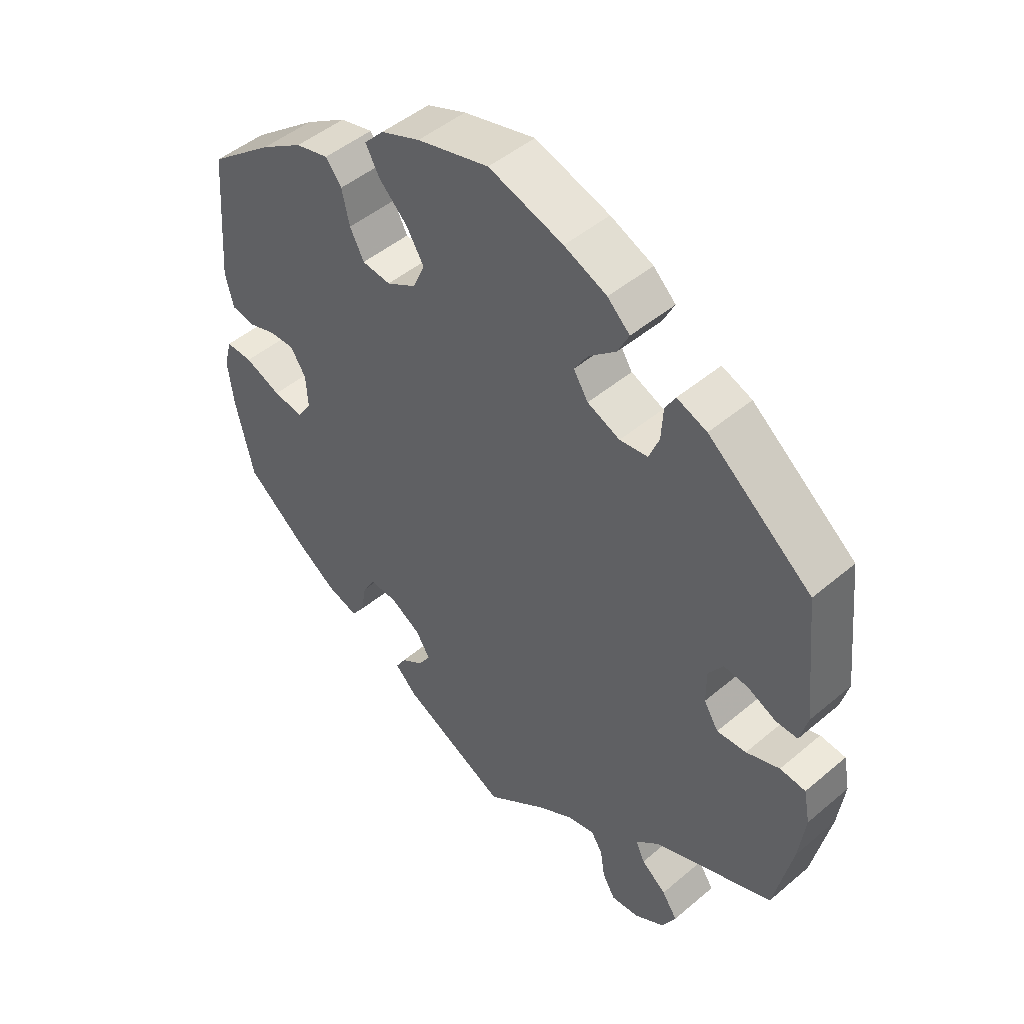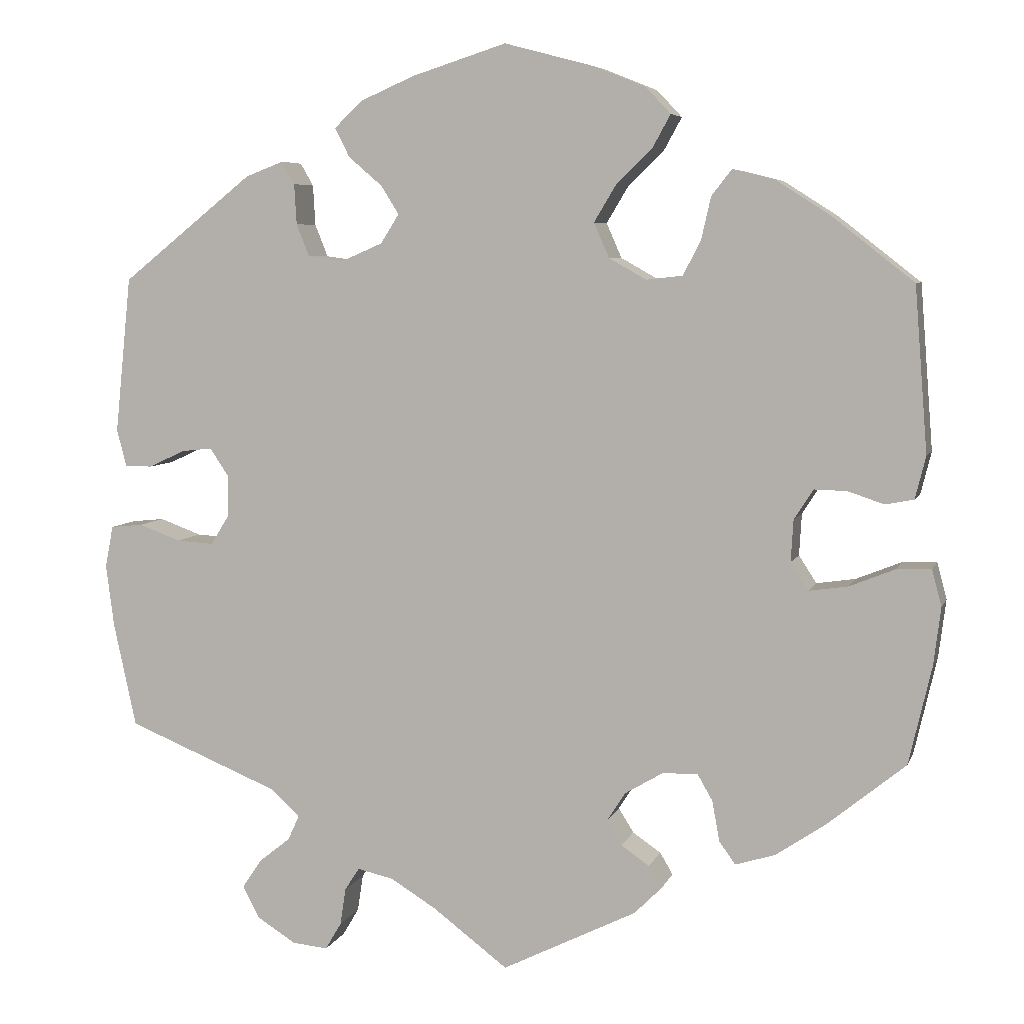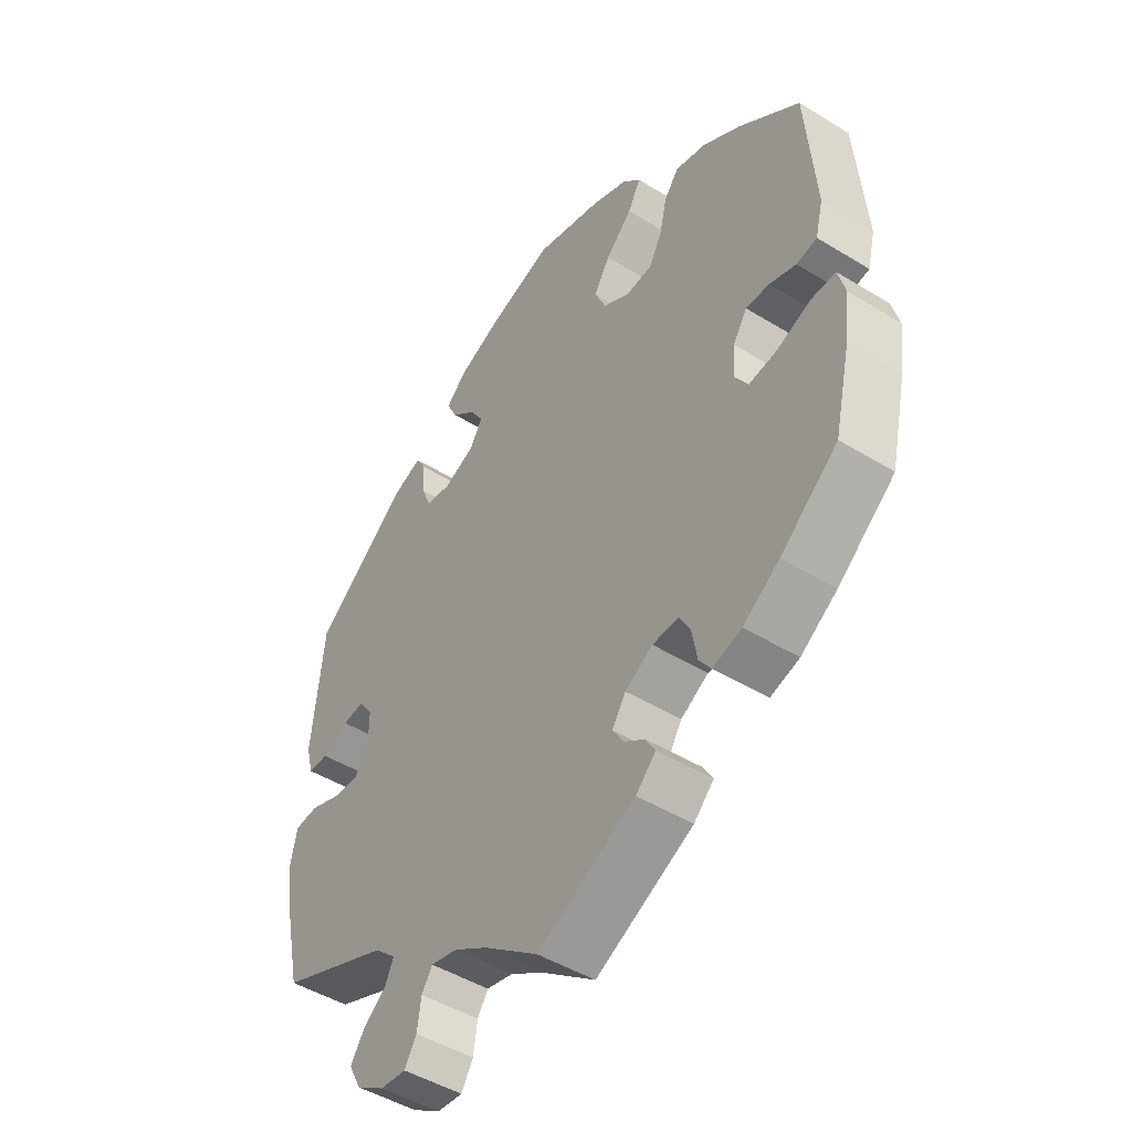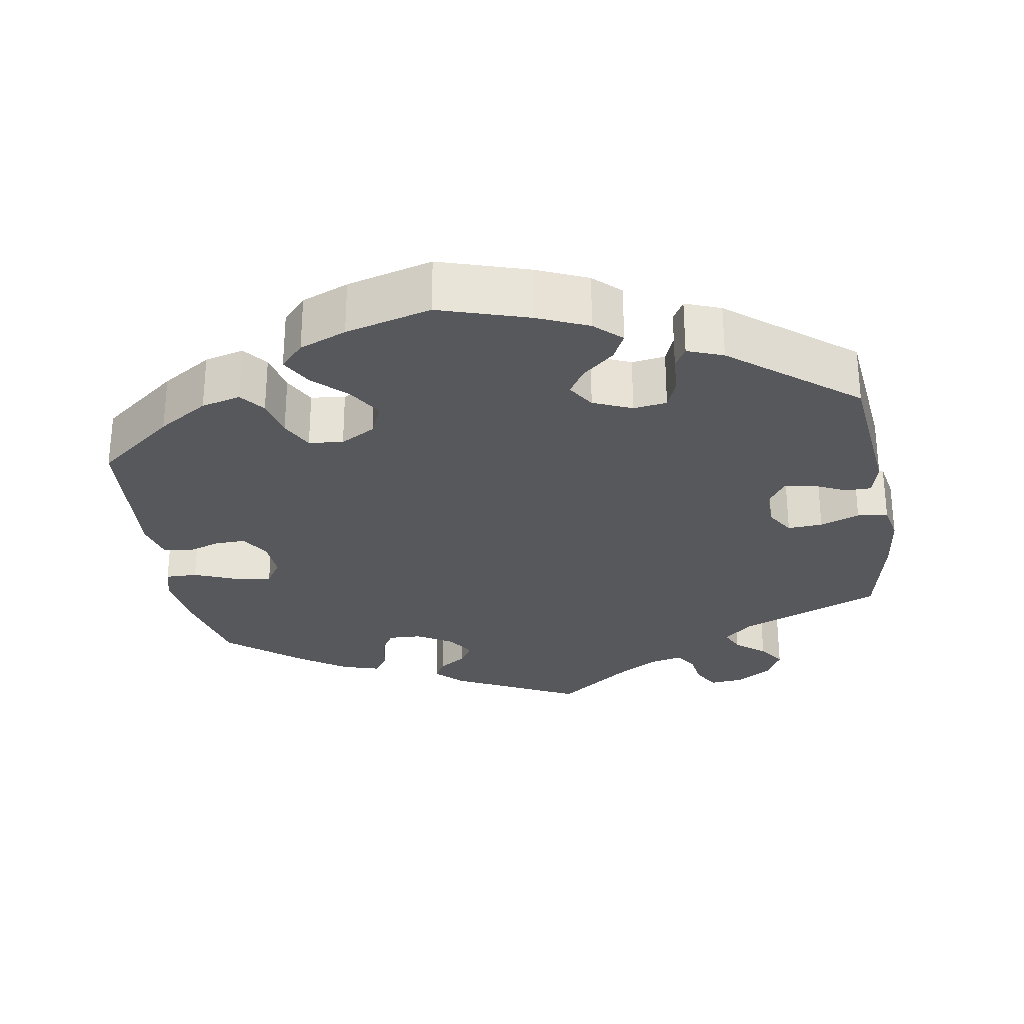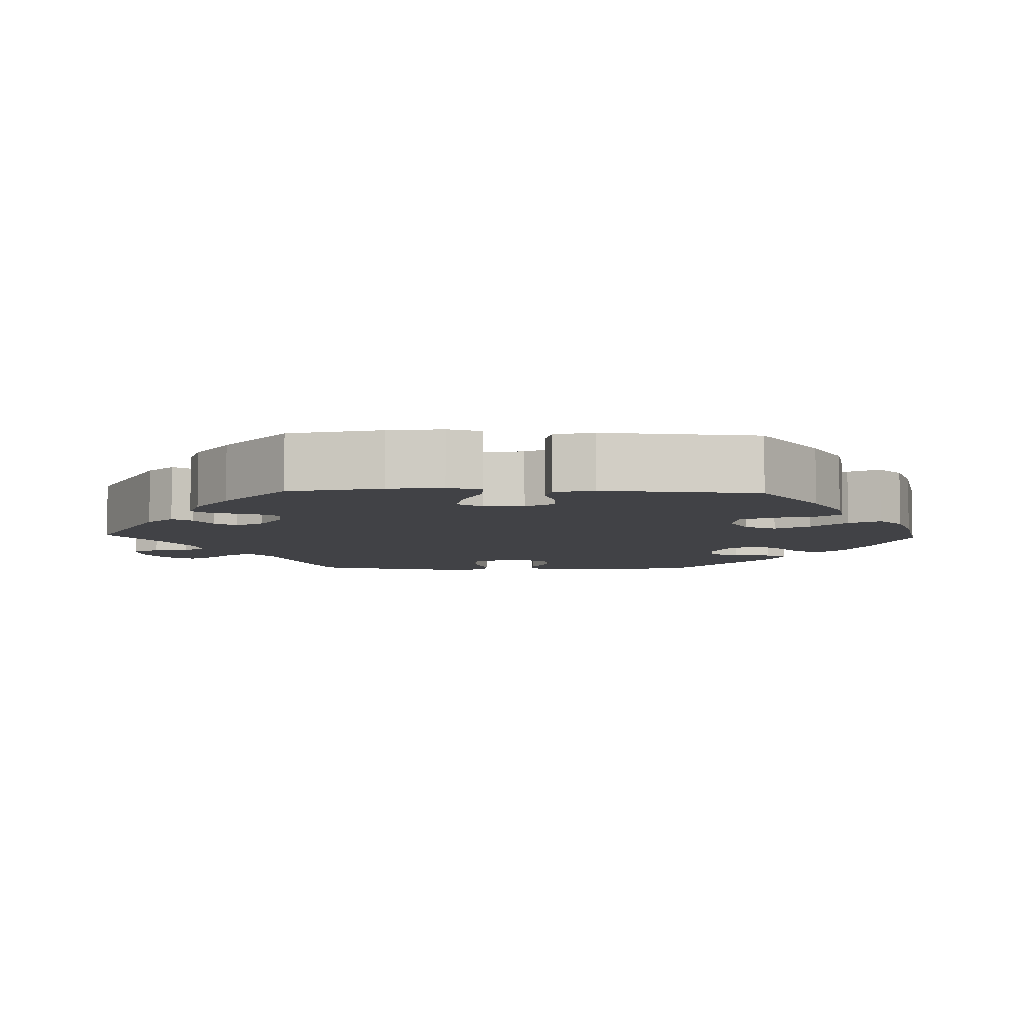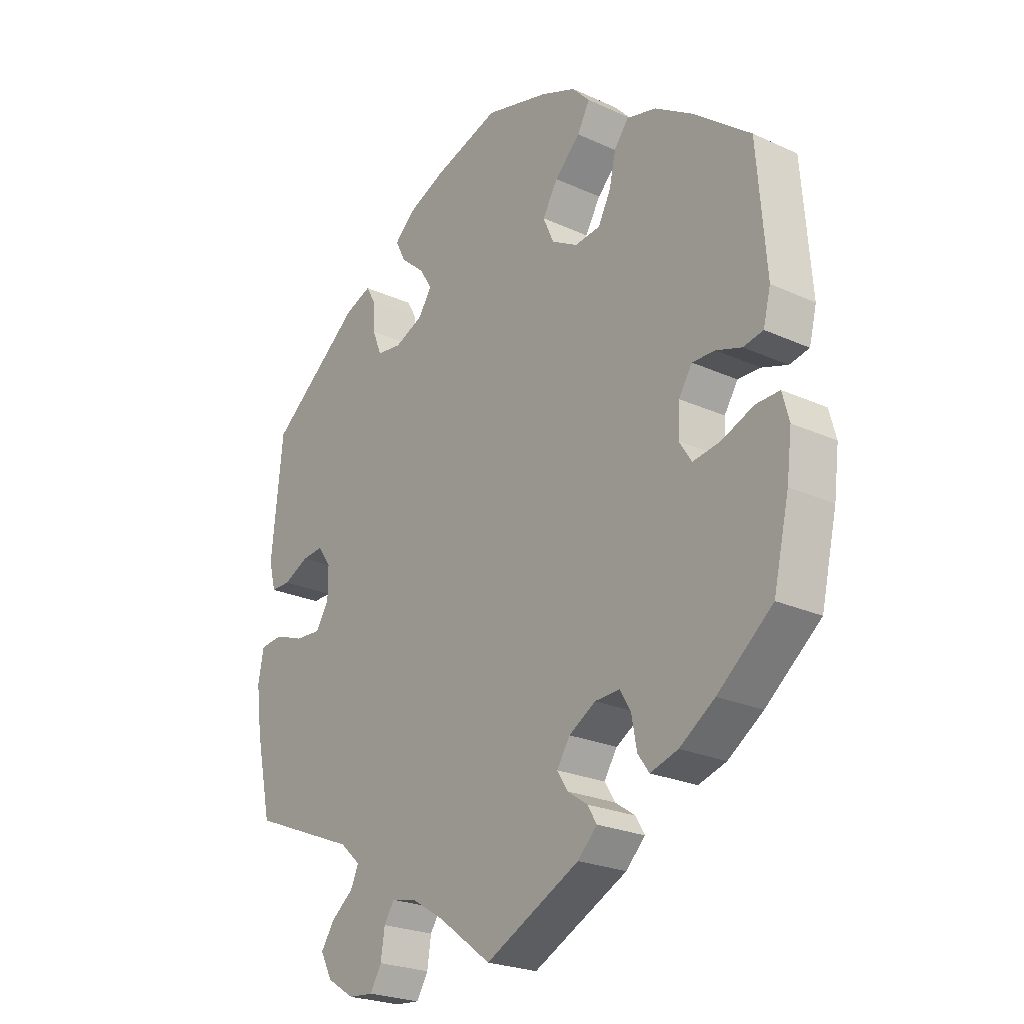
<metadata>
{"format":"obj","ext":"obj","renderer":"f3d","projection":"perspective","resolution":1024,"background":"white","views":[{"elev":47.7,"azim":46.5,"up":"+Z"},{"elev":6.1,"azim":-165.0,"up":"+Z"},{"elev":-47.1,"azim":-124.9,"up":"+Z"},{"elev":-28.5,"azim":9.5,"up":"+Y"},{"elev":-6.7,"azim":-91.8,"up":"+Y"},{"elev":-23.9,"azim":-127.3,"up":"+Z"}]}
</metadata>
<code>
v 0.52 0.07 0.095
v 0.508 0.07 0.049
v 0.474 0.07 0.049
v 0.429 0.07 0.07
v 0.391 0.07 0.074
v 0.368 0.07 0.04
v 0.368 0.07 -0.012
v 0.391 0.07 -0.049
v 0.437 0.07 -0.046
v 0.489 0.07 -0.027
v 0.529 0.07 -0.031
v 0.539 0.07 -0.083
v 0.529 0.07 -0.16
v 0.501 0.07 -0.289
v 0.312 0.07 -0.366
v 0.276 0.07 -0.399
v 0.29 0.07 -0.43
v 0.329 0.07 -0.461
v 0.353 0.07 -0.497
v 0.332 0.07 -0.537
v 0.284 0.07 -0.567
v 0.24 0.07 -0.571
v 0.22 0.07 -0.537
v 0.213 0.07 -0.491
v 0.195 0.07 -0.463
v 0.15 0.07 -0.473
v 0.093 0.07 -0.508
v 0 0.07 -0.578
v -0.167 0.07 -0.495
v -0.201 0.07 -0.461
v -0.185 0.07 -0.434
v -0.15 0.07 -0.41
v -0.131 0.07 -0.38
v -0.154 0.07 -0.344
v -0.201 0.07 -0.316
v -0.245 0.07 -0.314
v -0.264 0.07 -0.347
v -0.273 0.07 -0.397
v -0.293 0.07 -0.425
v -0.342 0.07 -0.41
v -0.404 0.07 -0.368
v -0.501 0.07 -0.289
v -0.529 0.07 -0.168
v -0.538 0.07 -0.096
v -0.526 0.07 -0.051
v -0.484 0.07 -0.052
v -0.427 0.07 -0.075
v -0.379 0.07 -0.082
v -0.357 0.07 -0.048
v -0.36 0.07 0.004
v -0.384 0.07 0.041
v -0.424 0.07 0.04
v -0.469 0.07 0.025
v -0.504 0.07 0.032
v -0.517 0.07 0.084
v -0.501 0.07 0.288
v -0.399 0.07 0.368
v -0.333 0.07 0.41
v -0.281 0.07 0.423
v -0.256 0.07 0.391
v -0.244 0.07 0.338
v -0.222 0.07 0.296
v -0.177 0.07 0.291
v -0.131 0.07 0.317
v -0.112 0.07 0.36
v -0.139 0.07 0.405
v -0.184 0.07 0.449
v -0.206 0.07 0.489
v -0.175 0.07 0.522
v -0.113 0.07 0.547
v 0 0.07 0.577
v 0.117 0.07 0.54
v 0.184 0.07 0.511
v 0.219 0.07 0.478
v 0.201 0.07 0.442
v 0.159 0.07 0.406
v 0.137 0.07 0.371
v 0.16 0.07 0.335
v 0.211 0.07 0.313
v 0.255 0.07 0.319
v 0.271 0.07 0.359
v 0.274 0.07 0.409
v 0.29 0.07 0.437
v 0.337 0.07 0.419
v 0.5 0.07 0.289
v 0.52 0 0.095
v 0.508 0 0.049
v 0.474 0 0.049
v 0.429 0 0.07
v 0.391 0 0.074
v 0.368 0 0.04
v 0.368 0 -0.012
v 0.391 0 -0.049
v 0.437 0 -0.046
v 0.489 0 -0.027
v 0.529 0 -0.031
v 0.539 0 -0.083
v 0.529 0 -0.16
v 0.501 0 -0.289
v 0.312 0 -0.366
v 0.276 0 -0.399
v 0.29 0 -0.43
v 0.329 0 -0.461
v 0.353 0 -0.497
v 0.332 0 -0.537
v 0.284 0 -0.567
v 0.24 0 -0.571
v 0.22 0 -0.537
v 0.213 0 -0.491
v 0.195 0 -0.463
v 0.15 0 -0.473
v 0.093 0 -0.508
v 0 0 -0.578
v -0.167 0 -0.495
v -0.201 0 -0.461
v -0.185 0 -0.434
v -0.15 0 -0.41
v -0.131 0 -0.38
v -0.154 0 -0.344
v -0.201 0 -0.316
v -0.245 0 -0.314
v -0.264 0 -0.347
v -0.273 0 -0.397
v -0.293 0 -0.425
v -0.342 0 -0.41
v -0.404 0 -0.368
v -0.501 0 -0.289
v -0.529 0 -0.168
v -0.538 0 -0.096
v -0.526 0 -0.051
v -0.484 0 -0.052
v -0.427 0 -0.075
v -0.379 0 -0.082
v -0.357 0 -0.048
v -0.36 0 0.004
v -0.384 0 0.041
v -0.424 0 0.04
v -0.469 0 0.025
v -0.504 0 0.032
v -0.517 0 0.084
v -0.501 0 0.288
v -0.399 0 0.368
v -0.333 0 0.41
v -0.281 0 0.423
v -0.256 0 0.391
v -0.244 0 0.338
v -0.222 0 0.296
v -0.177 0 0.291
v -0.131 0 0.317
v -0.112 0 0.36
v -0.139 0 0.405
v -0.184 0 0.449
v -0.206 0 0.489
v -0.175 0 0.522
v -0.113 0 0.547
v 0 0 0.577
v 0.117 0 0.54
v 0.184 0 0.511
v 0.219 0 0.478
v 0.201 0 0.442
v 0.159 0 0.406
v 0.137 0 0.371
v 0.16 0 0.335
v 0.211 0 0.313
v 0.255 0 0.319
v 0.271 0 0.359
v 0.274 0 0.409
v 0.29 0 0.437
v 0.337 0 0.419
v 0.5 0 0.289
f 81 82 83 84
f 80 81 84 85
f 79 80 85 1
f 73 74 75 76
f 73 76 77
f 72 73 77
f 71 72 77
f 70 71 77 78
f 66 67 68 69
f 65 66 69 70
f 58 59 60 61
f 58 61 62
f 57 58 62
f 56 57 62
f 55 56 62 63
f 52 53 54 55
f 51 52 55 63
f 44 45 46 47
f 44 47 48
f 43 44 48
f 42 43 48
f 41 42 48 49
f 37 38 39 40
f 36 37 40 41
f 29 30 31 32
f 27 28 29 32
f 26 27 32 33
f 25 26 33 34
f 21 22 23 24
f 21 24 25
f 20 21 25
f 17 18 19 20
f 16 17 20 25
f 15 16 25 34
f 9 10 11 12
f 8 9 12 13
f 1 2 3 4
f 78 79 1 4
f 65 70 78 4
f 64 65 4 5
f 50 51 63 64
f 49 50 64 5
f 36 41 49 5
f 35 36 5 6
f 34 35 6 7
f 15 34 7 8
f 8 13 14 15
f 169 168 167 166
f 170 169 166 165
f 86 170 165 164
f 161 160 159 158
f 162 161 158
f 162 158 157
f 162 157 156
f 163 162 156 155
f 154 153 152 151
f 155 154 151 150
f 146 145 144 143
f 147 146 143
f 147 143 142
f 147 142 141
f 148 147 141 140
f 140 139 138 137
f 148 140 137 136
f 132 131 130 129
f 133 132 129
f 133 129 128
f 133 128 127
f 134 133 127 126
f 125 124 123 122
f 126 125 122 121
f 117 116 115 114
f 117 114 113 112
f 118 117 112 111
f 119 118 111 110
f 109 108 107 106
f 110 109 106
f 110 106 105
f 105 104 103 102
f 110 105 102 101
f 119 110 101 100
f 97 96 95 94
f 98 97 94 93
f 89 88 87 86
f 89 86 164 163
f 89 163 155 150
f 90 89 150 149
f 149 148 136 135
f 90 149 135 134
f 90 134 126 121
f 91 90 121 120
f 92 91 120 119
f 93 92 119 100
f 100 99 98 93
f 1 86 87 2
f 2 87 88 3
f 3 88 89 4
f 4 89 90 5
f 5 90 91 6
f 6 91 92 7
f 7 92 93 8
f 8 93 94 9
f 9 94 95 10
f 10 95 96 11
f 11 96 97 12
f 12 97 98 13
f 13 98 99 14
f 14 99 100 15
f 15 100 101 16
f 16 101 102 17
f 17 102 103 18
f 18 103 104 19
f 19 104 105 20
f 20 105 106 21
f 21 106 107 22
f 22 107 108 23
f 23 108 109 24
f 24 109 110 25
f 25 110 111 26
f 26 111 112 27
f 27 112 113 28
f 28 113 114 29
f 29 114 115 30
f 30 115 116 31
f 31 116 117 32
f 32 117 118 33
f 33 118 119 34
f 34 119 120 35
f 35 120 121 36
f 36 121 122 37
f 37 122 123 38
f 38 123 124 39
f 39 124 125 40
f 40 125 126 41
f 41 126 127 42
f 42 127 128 43
f 43 128 129 44
f 44 129 130 45
f 45 130 131 46
f 46 131 132 47
f 47 132 133 48
f 48 133 134 49
f 49 134 135 50
f 50 135 136 51
f 51 136 137 52
f 52 137 138 53
f 53 138 139 54
f 54 139 140 55
f 55 140 141 56
f 56 141 142 57
f 57 142 143 58
f 58 143 144 59
f 59 144 145 60
f 60 145 146 61
f 61 146 147 62
f 62 147 148 63
f 63 148 149 64
f 64 149 150 65
f 65 150 151 66
f 66 151 152 67
f 67 152 153 68
f 68 153 154 69
f 69 154 155 70
f 70 155 156 71
f 71 156 157 72
f 72 157 158 73
f 73 158 159 74
f 74 159 160 75
f 75 160 161 76
f 76 161 162 77
f 77 162 163 78
f 78 163 164 79
f 79 164 165 80
f 80 165 166 81
f 81 166 167 82
f 82 167 168 83
f 83 168 169 84
f 84 169 170 85
f 85 170 86 1

</code>
